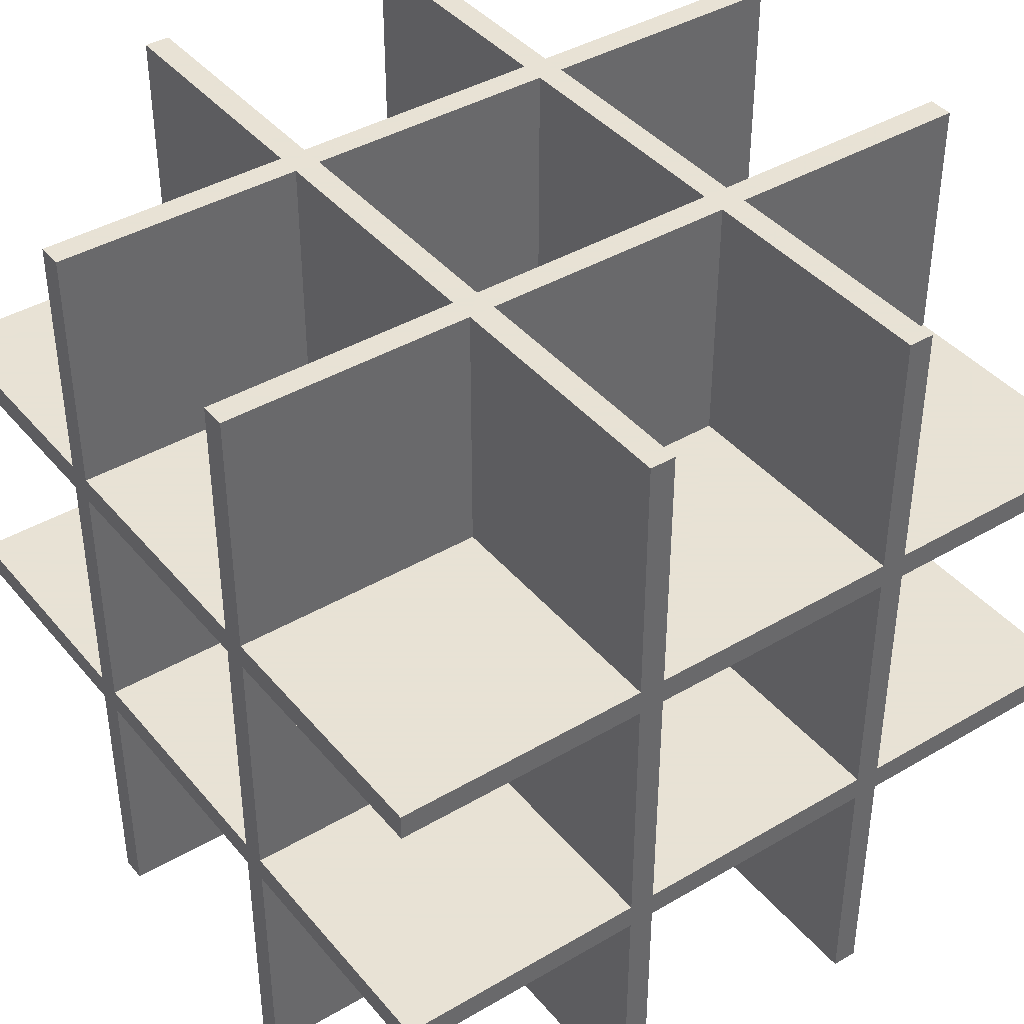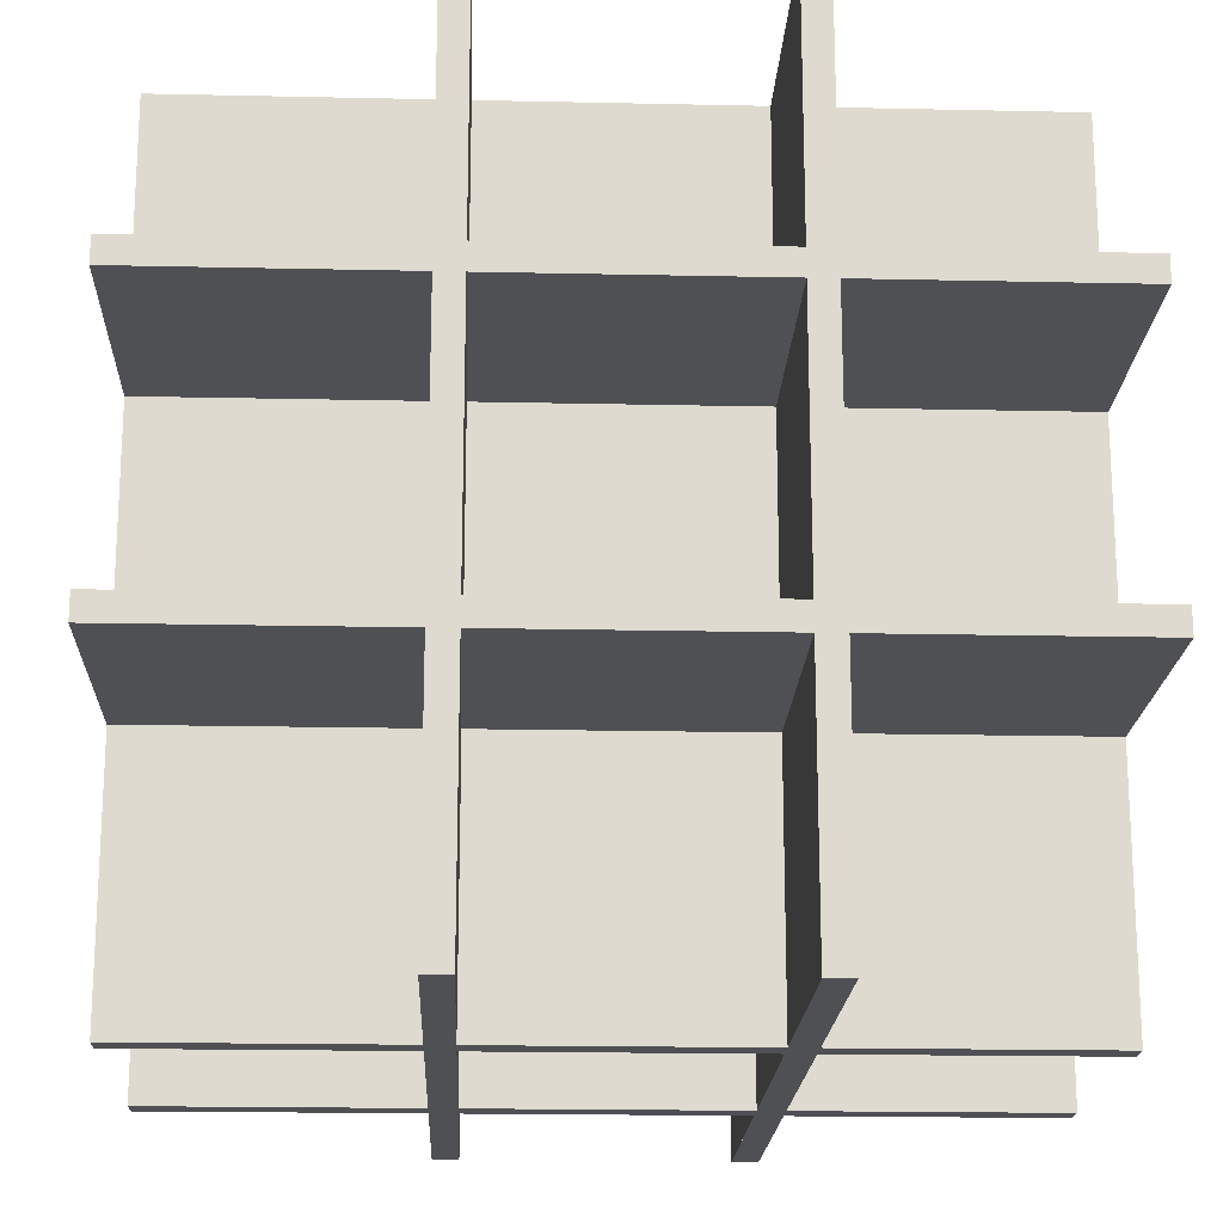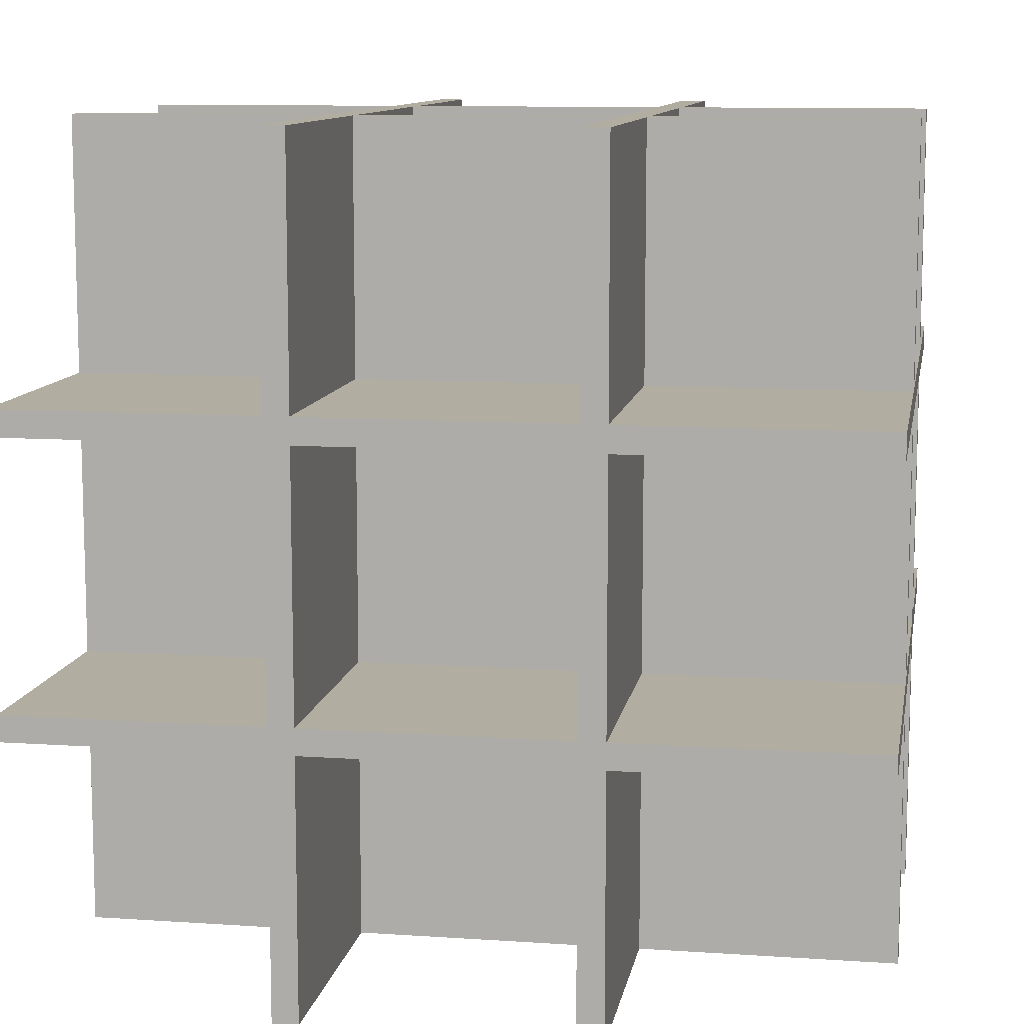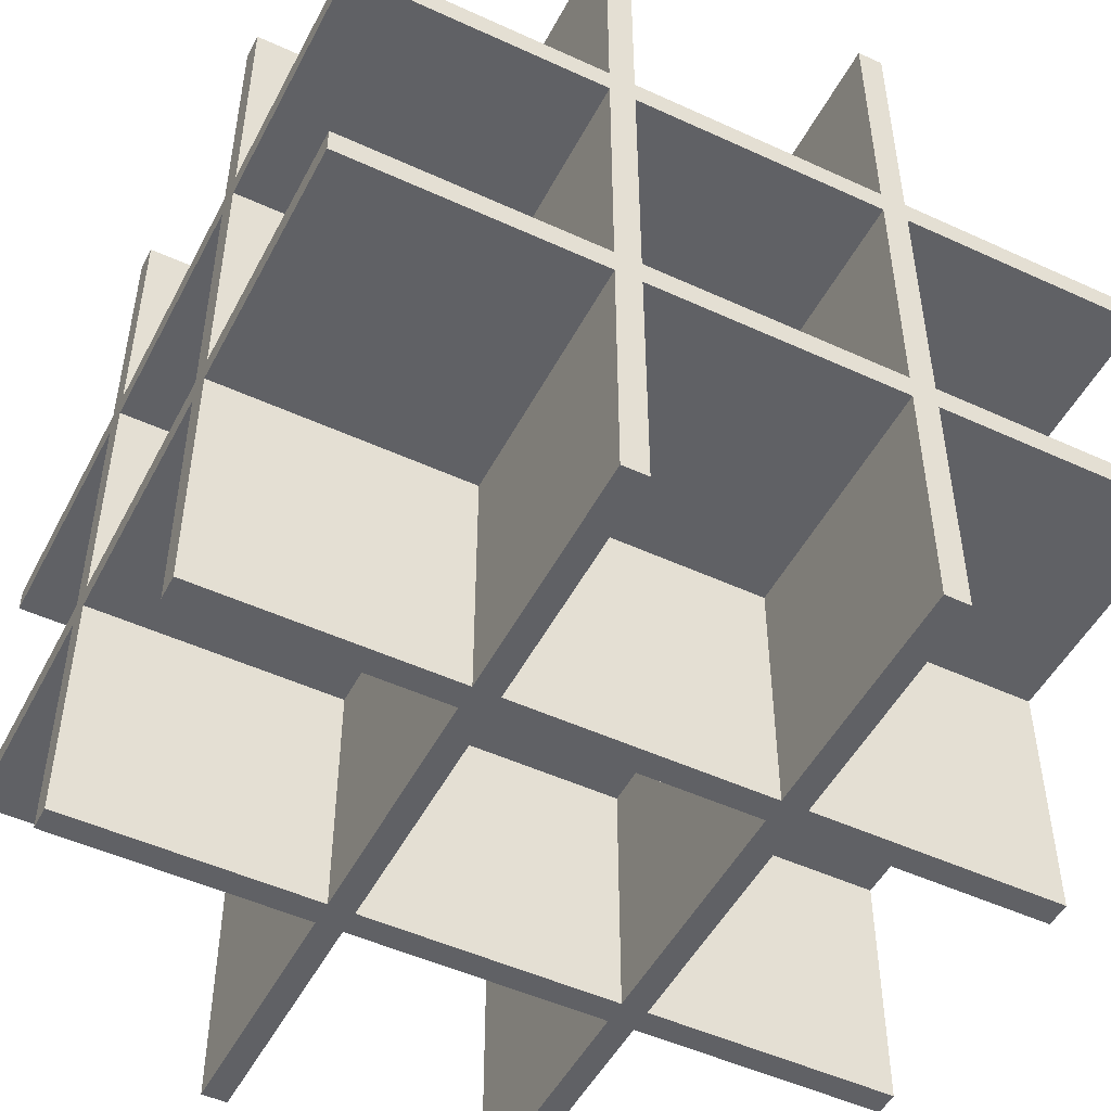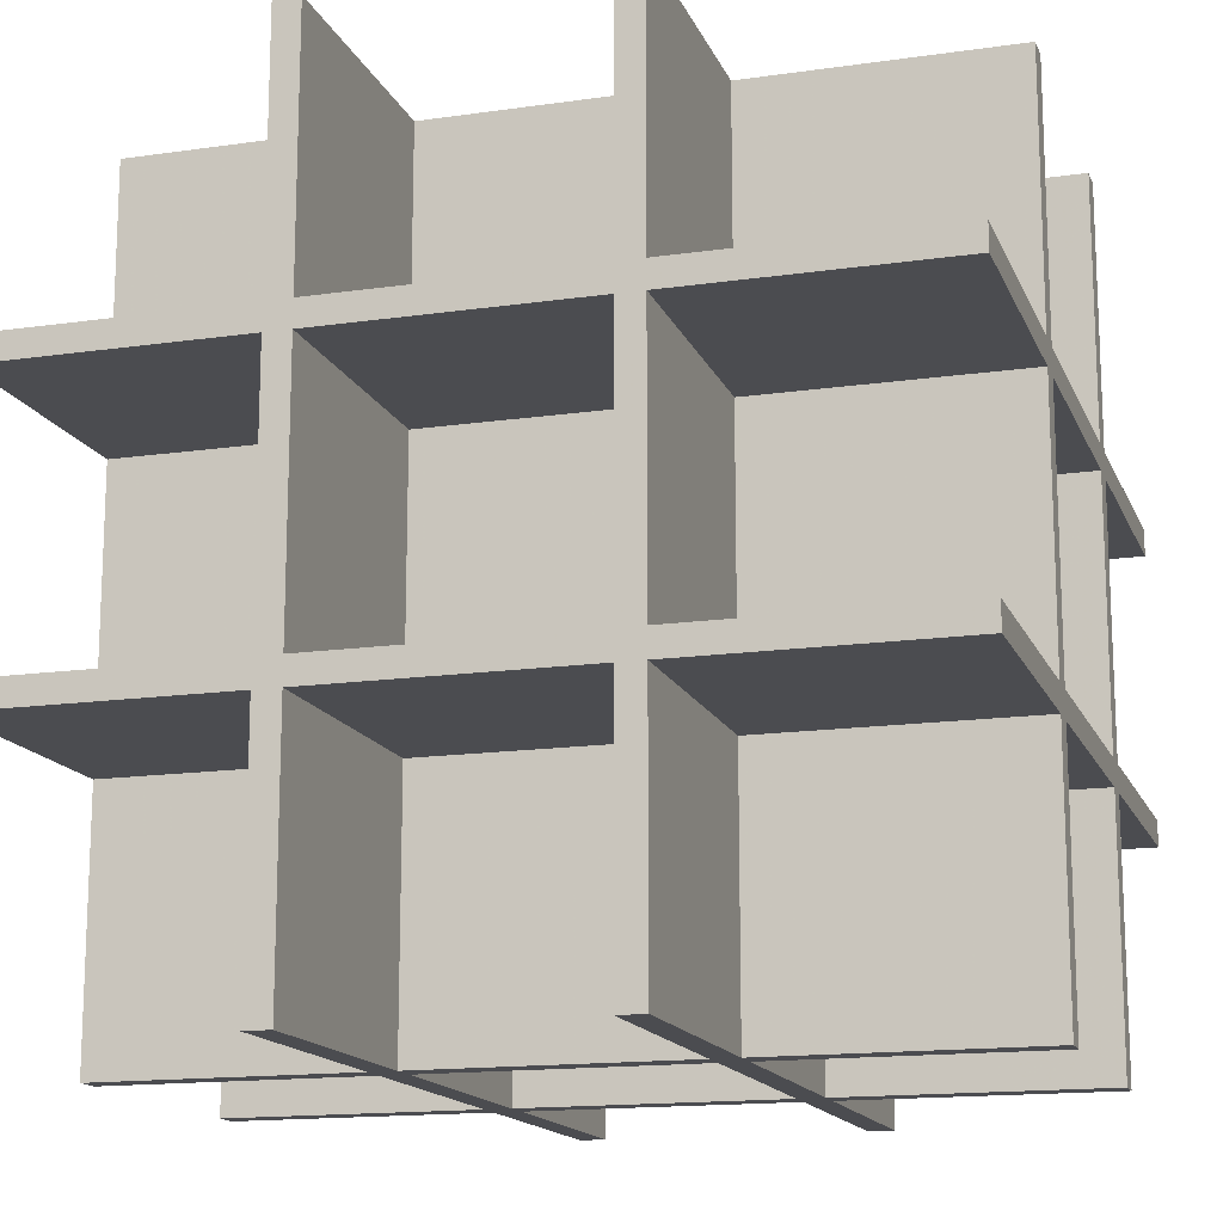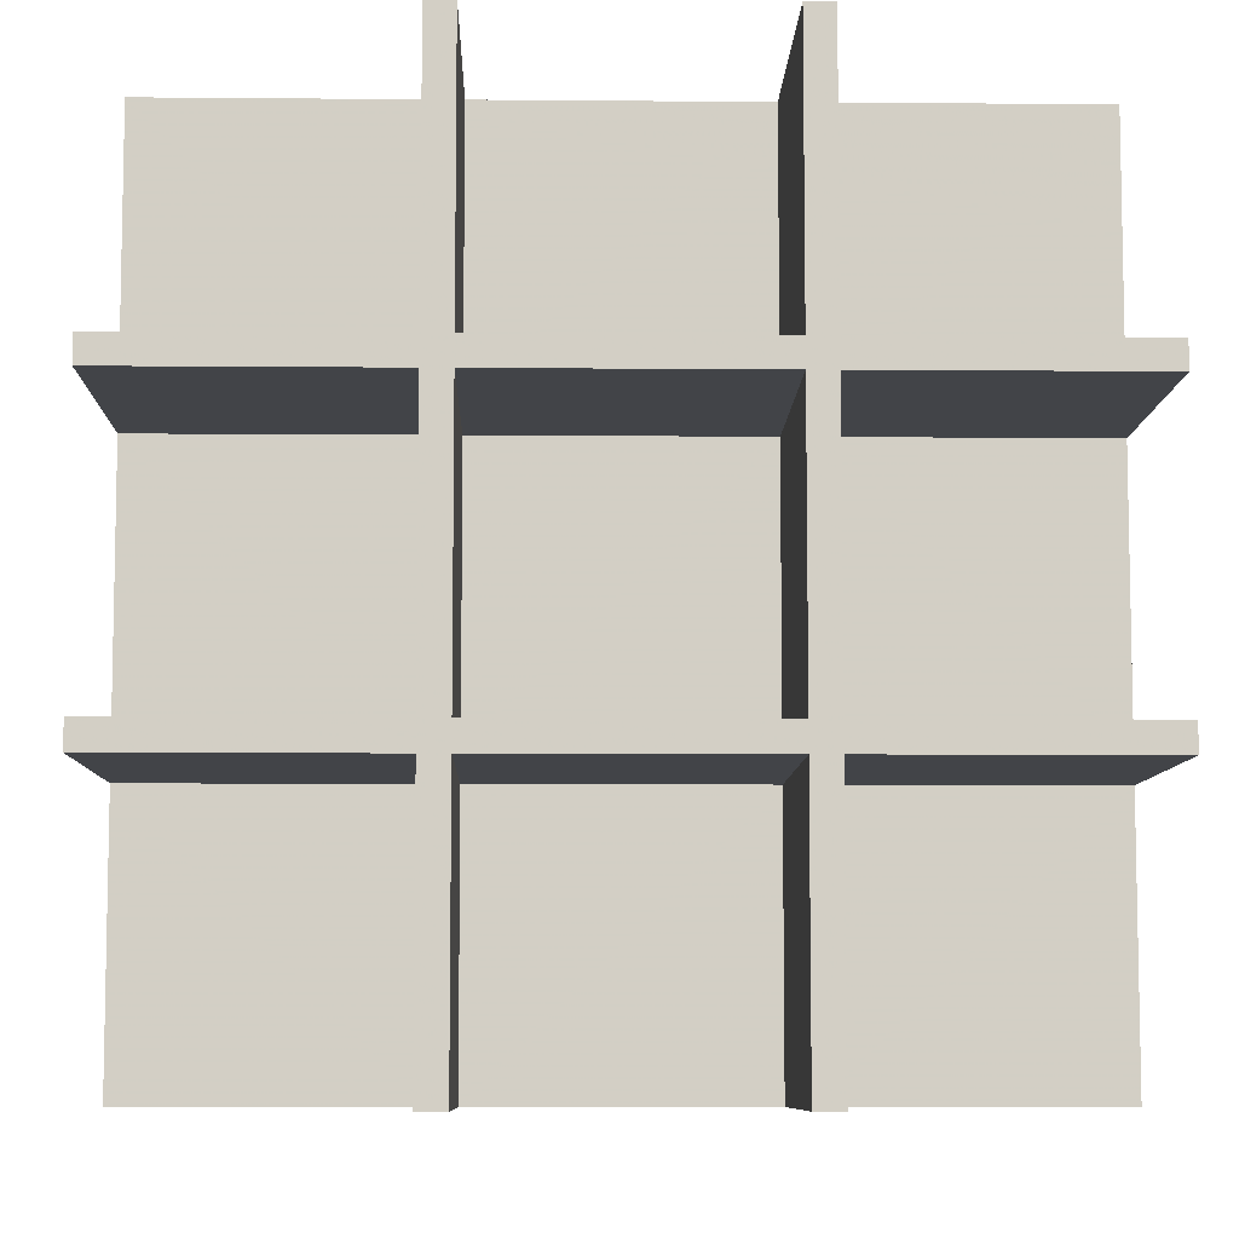
<metadata>
{"format":"obj","ext":"obj","renderer":"f3d","projection":"perspective","resolution":1024,"background":"white","views":[{"elev":40.6,"azim":-35.8,"up":"+Z"},{"elev":-18.8,"azim":177.6,"up":"+Z"},{"elev":10.4,"azim":99.7,"up":"+Z"},{"elev":-49.8,"azim":-116.9,"up":"+Y"},{"elev":-15.2,"azim":17.0,"up":"+Y"},{"elev":-7.9,"azim":-1.4,"up":"+Y"}]}
</metadata>
<code>
v -80.89 -30 79.34
v 78.11 -79.5 -30
v 28.2 79.5 79.34
v 23.2 -79.5 79.34
v -80.89 79.5 25
v 78.11 -79.5 30
v -31.8 79.5 -79.66
v -80.89 30 -79.66
v -80.89 79.5 -25
v -80.89 25 79.34
v 78.11 30 79.34
v -26.8 -79.5 -79.66
v -80.89 25 -79.66
v -80.89 -79.5 25
v -80.89 -79.5 -25
v 28.2 79.5 -79.66
v -80.89 -25 -79.66
v 78.11 79.5 -30
v 78.11 30 -79.66
v -80.89 79.5 -30
v -80.89 -30 -79.66
v 78.11 -25 -79.66
v 23.2 79.5 -79.66
v 78.11 -25 30
v 78.11 25 -30
v 28.2 25 79.34
v -31.8 -30 79.34
v -31.8 -25 79.34
v 28.2 -30 79.34
v 78.11 30 -25
v 23.2 -30 79.34
v 28.2 30 79.34
v 78.11 -25 -30
v -26.8 30 -79.66
v 28.2 -25 -79.66
v -31.8 25 -79.66
v 78.11 30 25
v -31.8 30 -79.66
v 78.11 30 -30
v -80.89 30 25
v -80.89 25 -25
v -80.89 -30 30
v -80.89 25 30
v 28.2 30 -79.66
v 23.2 25 -79.66
v -26.8 79.5 30
v 28.2 25 -79.66
v -80.89 25 25
v 28.2 79.5 25
v 28.2 79.5 -25
v -31.8 79.5 -30
v -80.89 30 -30
v -26.8 79.5 -30
v 28.2 79.5 -30
v -26.8 -79.5 30
v 23.2 -79.5 -25
v -26.8 -79.5 -30
v 23.2 -79.5 -30
v -31.8 -79.5 30
v 23.2 -79.5 30
v -31.8 -30 30
v -31.8 -79.5 79.34
v -80.89 -79.5 30
v 23.2 -30 30
v -26.8 -30 30
v -26.8 -30 79.34
v -26.8 -79.5 79.34
v 28.2 -30 30
v 78.11 -30 30
v 28.2 -79.5 30
v 28.2 -79.5 79.34
v 78.11 -30 79.34
v -31.8 -25 30
v -31.8 25 30
v -31.8 25 79.34
v -80.89 -25 30
v -80.89 -25 79.34
v 23.2 -25 30
v 23.2 25 30
v -26.8 -25 30
v -26.8 25 30
v 23.2 25 79.34
v 23.2 -25 79.34
v -26.8 25 79.34
v -26.8 -25 79.34
v 28.2 -25 30
v 28.2 25 30
v 28.2 -25 79.34
v 78.11 25 30
v 78.11 -25 79.34
v 78.11 25 79.34
v -31.8 30 30
v -31.8 79.5 30
v -31.8 30 79.34
v -80.89 30 30
v -80.89 30 79.34
v -31.8 79.5 79.34
v -80.89 79.5 30
v 23.2 30 30
v -26.8 30 30
v -26.8 30 79.34
v 23.2 30 79.34
v 23.2 79.5 30
v -26.8 79.5 79.34
v 23.2 79.5 79.34
v 28.2 30 30
v 78.11 30 30
v 28.2 79.5 30
v 78.11 79.5 30
v -31.8 -30 25
v -31.8 -30 -25
v -80.89 -30 25
v -80.89 -30 -25
v -31.8 -79.5 25
v -31.8 -79.5 -25
v -26.8 -30 25
v 23.2 -30 25
v 23.2 -30 -25
v -26.8 -30 -25
v -26.8 -79.5 25
v 23.2 -79.5 25
v -26.8 -79.5 -25
v 28.2 -30 25
v 28.2 -30 -25
v 78.11 -30 25
v 28.2 -79.5 25
v 78.11 -30 -25
v 28.2 -79.5 -25
v 78.11 -79.5 -25
v 78.11 -79.5 25
v -31.8 -25 25
v -31.8 25 25
v -31.8 -25 -25
v -31.8 25 -25
v -80.89 -25 25
v -80.89 -25 -25
v -26.8 -25 25
v -26.8 25 25
v 23.2 -25 25
v 23.2 25 25
v 23.2 -25 -25
v 23.2 25 -25
v -26.8 -25 -25
v -26.8 25 -25
v 28.2 -25 25
v 28.2 25 25
v 28.2 -25 -25
v 28.2 25 -25
v 78.11 25 25
v 78.11 -25 25
v 78.11 25 -25
v 78.11 -25 -25
v -31.8 30 25
v -31.8 30 -25
v -80.89 30 -25
v -31.8 79.5 25
v -31.8 79.5 -25
v -26.8 30 25
v 23.2 30 25
v 23.2 30 -25
v -26.8 30 -25
v -26.8 79.5 25
v 23.2 79.5 25
v 23.2 79.5 -25
v -26.8 79.5 -25
v 28.2 30 25
v 28.2 30 -25
v 78.11 79.5 -25
v 78.11 79.5 25
v -31.8 -30 -30
v -31.8 -30 -79.66
v -31.8 -79.5 -30
v -80.89 -30 -30
v -31.8 -79.5 -79.66
v -80.89 -79.5 -30
v -26.8 -30 -30
v 23.2 -30 -30
v 23.2 -30 -79.66
v -26.8 -30 -79.66
v 23.2 -79.5 -79.66
v 28.2 -30 -30
v 78.11 -30 -30
v 28.2 -30 -79.66
v 28.2 -79.5 -30
v 78.11 -30 -79.66
v 28.2 -79.5 -79.66
v -31.8 -25 -30
v -31.8 25 -30
v -31.8 -25 -79.66
v -80.89 25 -30
v -80.89 -25 -30
v -26.8 -25 -30
v -26.8 25 -30
v 23.2 -25 -30
v 23.2 25 -30
v 23.2 -25 -79.66
v -26.8 25 -79.66
v -26.8 -25 -79.66
v 28.2 -25 -30
v 28.2 25 -30
v 78.11 25 -79.66
v -31.8 30 -30
v -26.8 30 -30
v 23.2 30 -30
v 23.2 30 -79.66
v 23.2 79.5 -30
v -26.8 79.5 -79.66
v 28.2 30 -30
f 75 28 85
f 96 10 75
f 104 97 94
f 26 32 102
f 62 67 66
f 77 1 27
f 31 4 71
f 105 102 32
f 72 90 88
f 31 29 88
f 82 102 101
f 91 11 32
f 85 66 31
f 88 26 82
f 125 127 152
f 6 130 125
f 90 72 69
f 169 109 107
f 201 19 39
f 185 22 33
f 182 127 129
f 11 91 89
f 39 18 168
f 152 127 182
f 25 39 168
f 24 150 149
f 152 33 25
f 30 37 149
f 151 25 30
f 189 36 197
f 12 174 171
f 22 185 183
f 19 201 47
f 7 207 34
f 13 8 38
f 21 17 189
f 205 23 16
f 186 180 178
f 205 44 47
f 197 34 205
f 47 35 178
f 179 198 196
f 196 45 47
f 113 112 135
f 17 21 173
f 8 13 190
f 9 20 52
f 10 96 95
f 1 77 76
f 14 63 42
f 175 15 113
f 98 5 40
f 112 42 76
f 135 76 43
f 48 155 52
f 191 136 41
f 43 95 40
f 109 169 49
f 5 98 93
f 163 49 50
f 20 9 157
f 103 105 3
f 97 104 46
f 53 207 7
f 54 16 23
f 168 18 54
f 108 49 163
f 53 51 157
f 50 54 206
f 103 163 162
f 164 206 53
f 156 162 165
f 63 14 114
f 67 62 59
f 130 6 70
f 2 129 128
f 180 186 184
f 174 12 57
f 15 175 172
f 70 71 4
f 122 120 114
f 122 115 172
f 63 120 121
f 126 60 55
f 58 128 126
f 126 55 59
f 122 57 58
f 126 121 56
f 59 62 27
f 42 63 59
f 27 1 42
f 60 4 31
f 55 60 64
f 67 55 65
f 31 66 65
f 70 6 69
f 71 70 68
f 72 29 68
f 28 75 74
f 43 76 73
f 75 10 43
f 77 28 73
f 83 82 79
f 80 78 79
f 84 85 80
f 82 84 81
f 85 83 78
f 24 89 87
f 26 88 86
f 91 26 87
f 88 90 24
f 94 97 93
f 98 95 92
f 96 94 92
f 102 105 103
f 103 46 100
f 104 101 100
f 101 102 99
f 109 108 106
f 3 32 106
f 32 11 107
f 14 112 110
f 115 114 110
f 113 15 115
f 112 113 111
f 121 120 116
f 56 121 117
f 122 56 118
f 120 122 119
f 117 116 119
f 130 126 123
f 128 129 127
f 126 128 124
f 127 125 123
f 135 48 132
f 133 131 132
f 41 136 133
f 48 41 134
f 136 135 131
f 140 138 137
f 142 140 139
f 144 142 141
f 138 144 143
f 142 144 138
f 139 137 143
f 149 150 145
f 152 151 148
f 145 147 148
f 151 149 146
f 150 152 147
f 40 5 156
f 156 157 154
f 9 155 154
f 155 40 153
f 162 163 159
f 163 164 160
f 164 165 161
f 165 162 158
f 160 161 158
f 49 169 37
f 168 50 167
f 50 49 166
f 37 30 167
f 175 173 170
f 174 172 170
f 173 21 171
f 58 57 176
f 180 58 177
f 57 12 179
f 179 178 177
f 2 184 181
f 184 186 183
f 185 182 181
f 191 190 188
f 36 189 187
f 190 13 36
f 17 191 187
f 194 192 193
f 45 196 194
f 198 197 193
f 197 45 195
f 196 198 192
f 25 33 199
f 35 47 200
f 201 25 200
f 33 22 35
f 52 20 51
f 7 38 202
f 8 52 202
f 53 206 204
f 23 205 204
f 34 207 53
f 205 34 203
f 54 18 39
f 44 16 54
f 39 19 44
f 101 94 75
f 85 28 27
f 89 149 107
f 24 69 125
f 149 37 107
f 197 36 38
f 178 35 183
f 12 189 198
f 17 113 136
f 41 52 190
f 155 48 40
f 162 156 93
f 128 58 184
f 126 70 60
f 84 75 85
f 94 96 75
f 101 104 94
f 66 85 27
f 27 62 66
f 28 77 27
f 29 31 71
f 34 197 38
f 29 72 88
f 83 31 88
f 150 24 125
f 46 162 93
f 83 85 31
f 150 125 152
f 69 6 125
f 24 90 69
f 37 169 107
f 25 201 39
f 182 185 33
f 2 182 129
f 107 11 89
f 33 152 182
f 30 25 168
f 89 24 149
f 151 152 25
f 151 30 149
f 198 189 197
f 189 12 171
f 35 22 183
f 44 19 47
f 38 7 34
f 36 13 38
f 171 21 189
f 44 205 16
f 183 186 178
f 45 205 47
f 45 197 205
f 196 47 178
f 178 179 196
f 136 113 135
f 113 17 173
f 52 8 190
f 155 9 52
f 43 10 95
f 42 1 76
f 112 14 42
f 173 175 113
f 95 98 40
f 135 112 76
f 48 135 43
f 41 48 52
f 190 191 41
f 48 43 40
f 108 109 49
f 156 5 93
f 164 163 50
f 51 20 157
f 108 103 3
f 93 97 46
f 51 53 7
f 206 54 23
f 50 168 54
f 103 108 163
f 156 53 157
f 164 50 206
f 46 103 162
f 165 164 53
f 53 156 165
f 120 63 114
f 55 67 59
f 126 130 70
f 184 2 128
f 58 180 184
f 122 174 57
f 115 15 172
f 60 70 4
f 115 122 114
f 174 122 172
f 59 63 121
f 56 58 126
f 121 126 59
f 56 122 58
f 61 59 27
f 61 42 59
f 61 27 42
f 64 60 31
f 65 55 64
f 66 67 65
f 64 31 65
f 68 70 69
f 29 71 68
f 69 72 68
f 73 28 74
f 74 43 73
f 74 75 43
f 76 77 73
f 78 83 79
f 81 80 79
f 81 84 80
f 79 82 81
f 80 85 78
f 86 24 87
f 87 26 86
f 89 91 87
f 86 88 24
f 92 94 93
f 93 98 92
f 95 96 92
f 99 102 103
f 99 103 100
f 46 104 100
f 100 101 99
f 107 109 106
f 108 3 106
f 106 32 107
f 114 14 110
f 111 115 110
f 111 113 115
f 110 112 111
f 117 121 116
f 118 56 117
f 119 122 118
f 116 120 119
f 118 117 119
f 125 130 123
f 124 128 127
f 123 126 124
f 124 127 123
f 131 135 132
f 134 133 132
f 134 41 133
f 132 48 134
f 133 136 131
f 139 140 137
f 141 142 139
f 143 144 141
f 137 138 143
f 140 142 138
f 141 139 143
f 146 149 145
f 147 152 148
f 146 145 148
f 148 151 146
f 145 150 147
f 153 40 156
f 153 156 154
f 157 9 154
f 154 155 153
f 158 162 159
f 159 163 160
f 160 164 161
f 161 165 158
f 159 160 158
f 166 49 37
f 30 168 167
f 167 50 166
f 166 37 167
f 172 175 170
f 171 174 170
f 170 173 171
f 177 58 176
f 178 180 177
f 176 57 179
f 176 179 177
f 182 2 181
f 181 184 183
f 183 185 181
f 187 191 188
f 188 36 187
f 188 190 36
f 189 17 187
f 195 194 193
f 195 45 194
f 192 198 193
f 193 197 195
f 194 196 192
f 200 25 199
f 199 35 200
f 47 201 200
f 199 33 35
f 202 52 51
f 51 7 202
f 38 8 202
f 203 53 204
f 206 23 204
f 203 34 53
f 204 205 203
f 208 54 39
f 208 44 54
f 208 39 44
f 84 101 75
f 82 26 102
f 3 105 32
f 84 82 101
f 26 91 32
f 83 88 82

</code>
